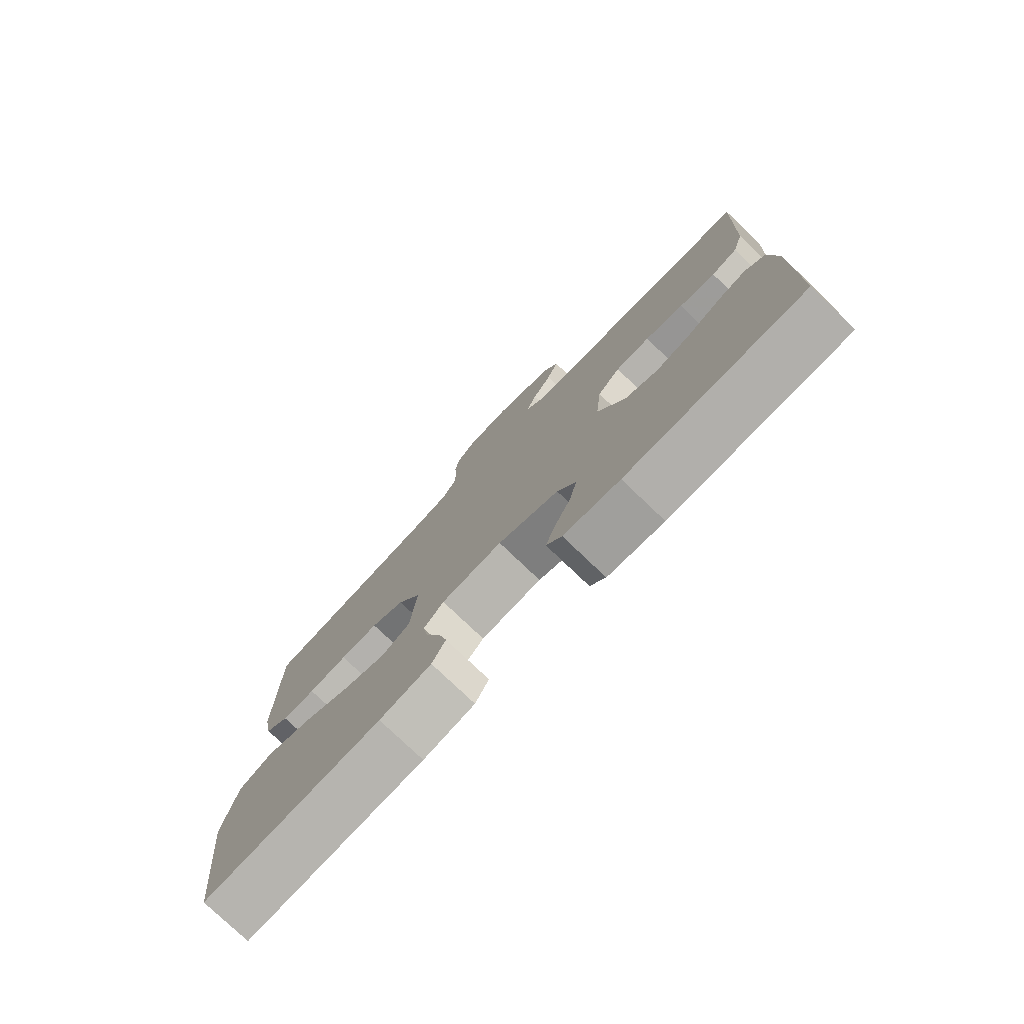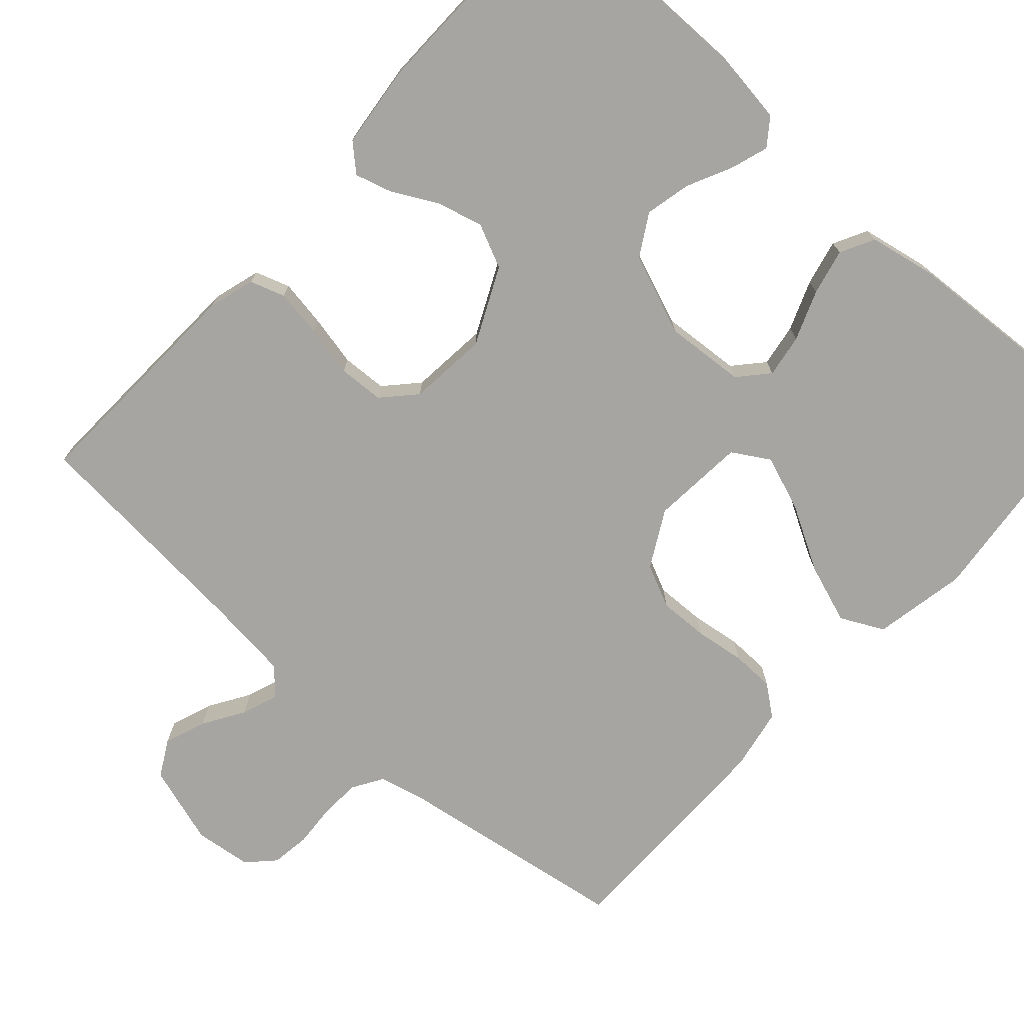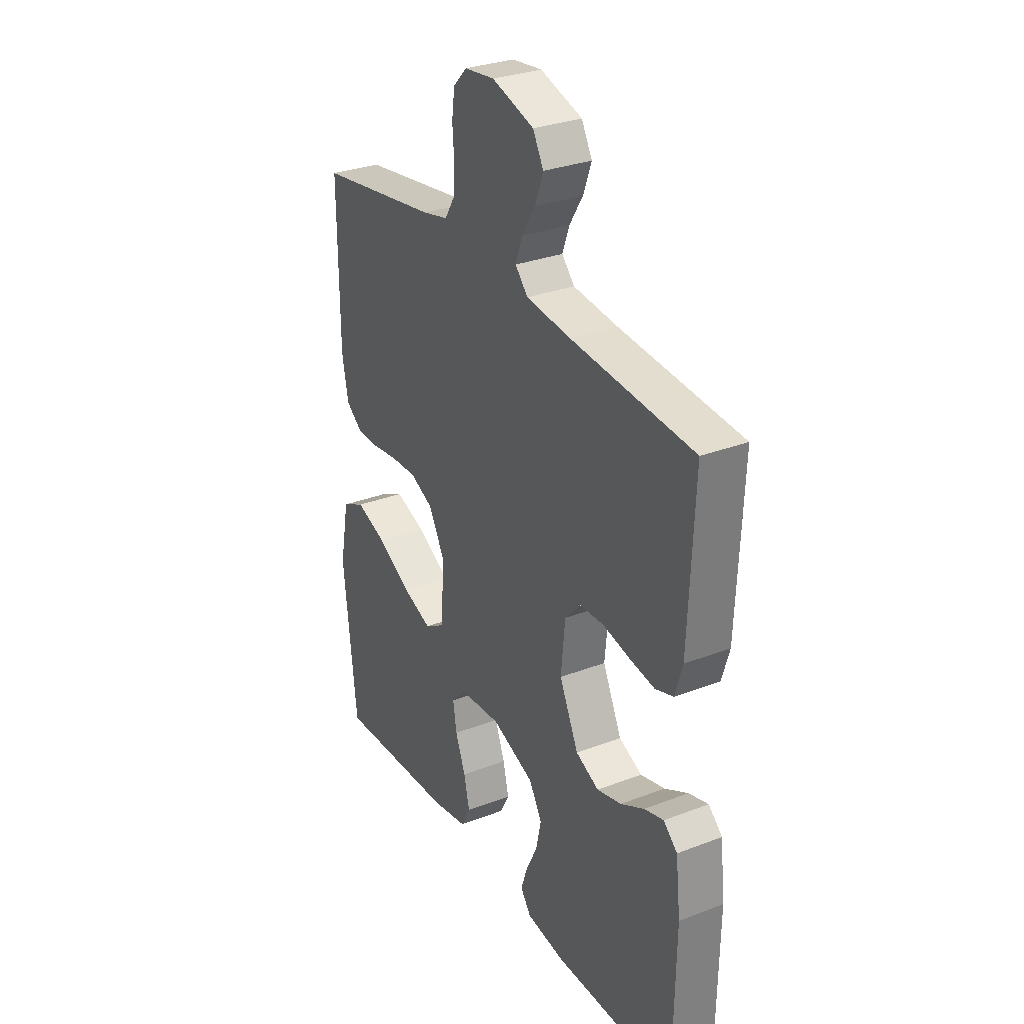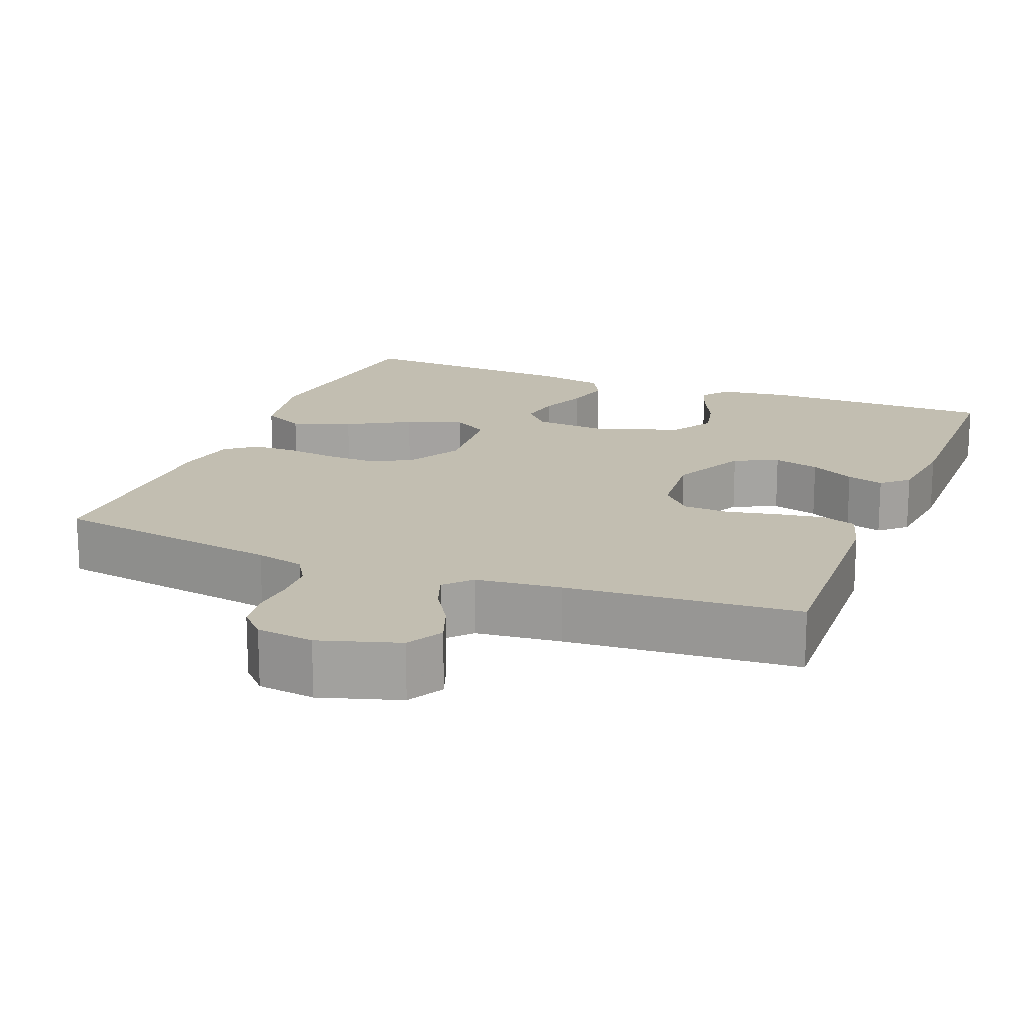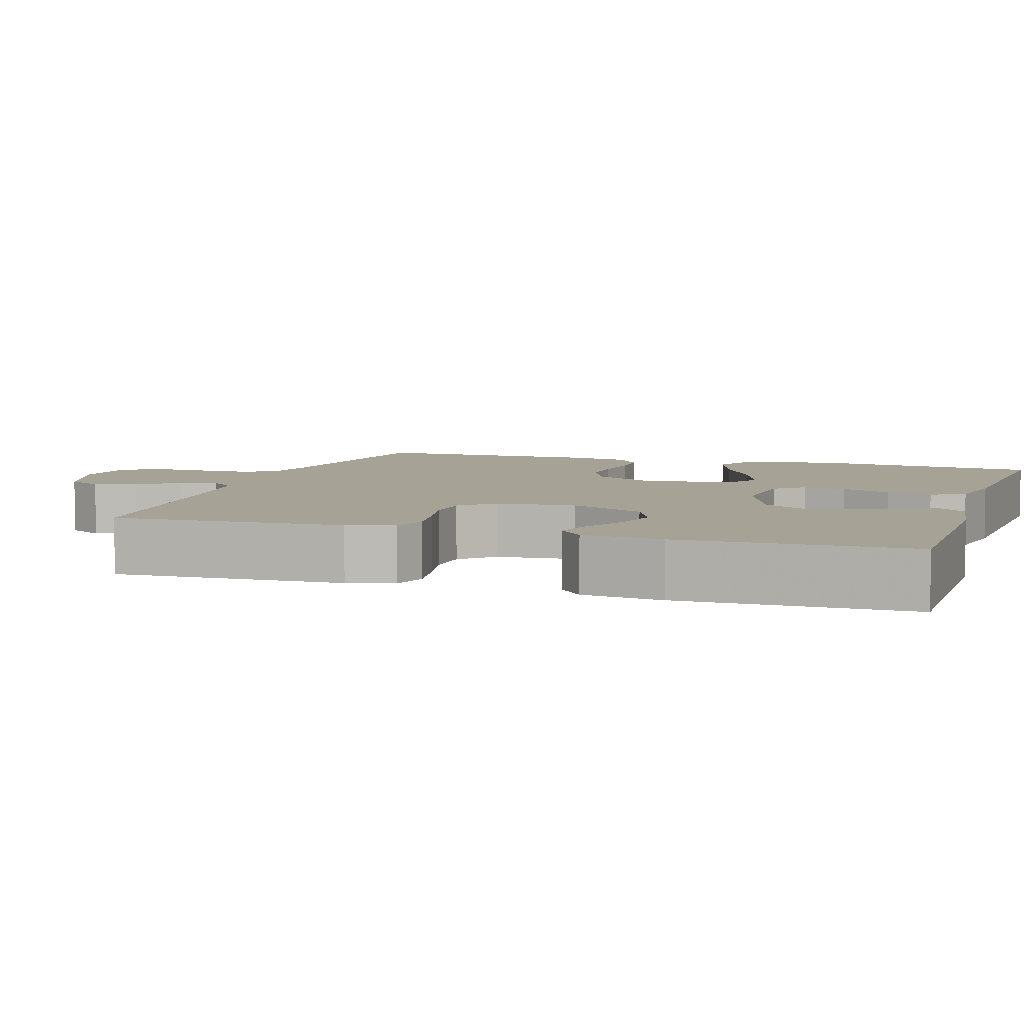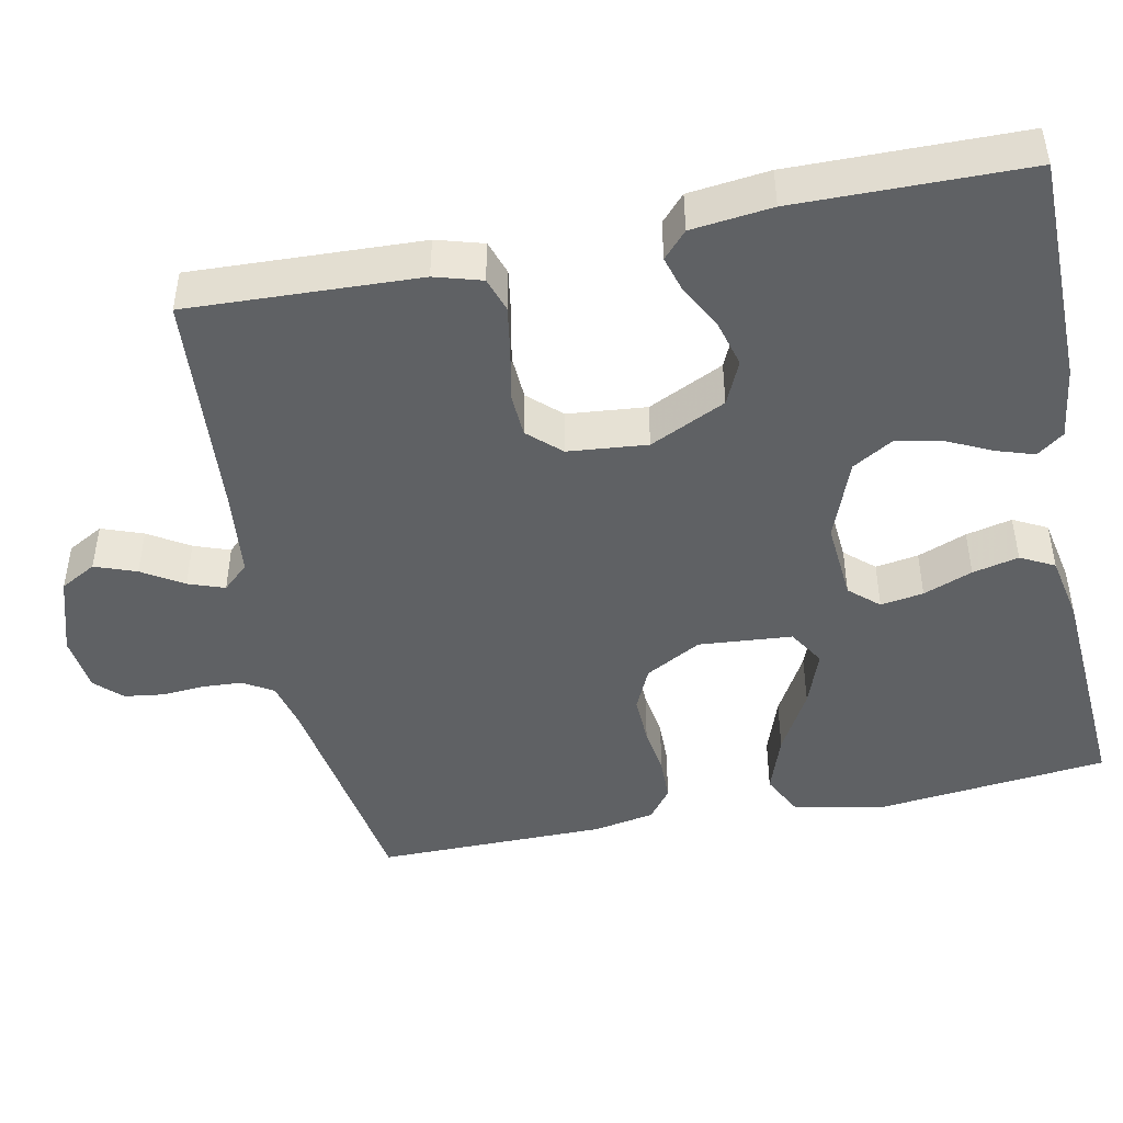
<metadata>
{"format":"obj","ext":"obj","renderer":"f3d","projection":"perspective","resolution":1024,"background":"white","views":[{"elev":-77.8,"azim":46.3,"up":"+Z"},{"elev":-73.8,"azim":137.9,"up":"+Y"},{"elev":30.4,"azim":61.0,"up":"+Z"},{"elev":17.1,"azim":21.7,"up":"+Y"},{"elev":6.3,"azim":107.9,"up":"+Y"},{"elev":-46.2,"azim":101.6,"up":"+Y"}]}
</metadata>
<code>
v 0.5 0.07 -0.5
v 0.2 0.07 -0.502
v 0.105 0.07 -0.489
v 0.079 0.07 -0.454
v 0.095 0.07 -0.405
v 0.123 0.07 -0.347
v 0.136 0.07 -0.288
v 0.104 0.07 -0.234
v 0 0.07 -0.194
v -0.104 0.07 -0.202
v -0.138 0.07 -0.24
v -0.129 0.07 -0.296
v -0.104 0.07 -0.36
v -0.09 0.07 -0.42
v -0.113 0.07 -0.464
v -0.2 0.07 -0.481
v -0.5 0.07 -0.5
v -0.532 0.07 -0.2
v -0.509 0.07 -0.079
v -0.453 0.07 -0.051
v -0.376 0.07 -0.078
v -0.294 0.07 -0.124
v -0.221 0.07 -0.151
v -0.173 0.07 -0.122
v -0.163 0.07 0
v -0.203 0.07 0.073
v -0.259 0.07 0.099
v -0.323 0.07 0.097
v -0.388 0.07 0.088
v -0.444 0.07 0.089
v -0.484 0.07 0.12
v -0.499 0.07 0.2
v -0.5 0.07 0.5
v -0.2 0.07 0.547
v -0.137 0.07 0.562
v -0.113 0.07 0.601
v -0.11 0.07 0.653
v -0.114 0.07 0.709
v -0.107 0.07 0.76
v -0.074 0.07 0.794
v 0 0.07 0.803
v 0.103 0.07 0.771
v 0.129 0.07 0.724
v 0.109 0.07 0.67
v 0.076 0.07 0.617
v 0.059 0.07 0.57
v 0.09 0.07 0.536
v 0.2 0.07 0.524
v 0.5 0.07 0.5
v 0.487 0.07 0.2
v 0.469 0.07 0.139
v 0.424 0.07 0.124
v 0.362 0.07 0.134
v 0.296 0.07 0.148
v 0.237 0.07 0.145
v 0.198 0.07 0.103
v 0.188 0.07 0
v 0.235 0.07 -0.099
v 0.292 0.07 -0.125
v 0.352 0.07 -0.109
v 0.41 0.07 -0.078
v 0.458 0.07 -0.064
v 0.492 0.07 -0.095
v 0.504 0.07 -0.2
v 0.5 0 -0.5
v 0.2 0 -0.502
v 0.105 0 -0.489
v 0.079 0 -0.454
v 0.095 0 -0.405
v 0.123 0 -0.347
v 0.136 0 -0.288
v 0.104 0 -0.234
v 0 0 -0.194
v -0.104 0 -0.202
v -0.138 0 -0.24
v -0.129 0 -0.296
v -0.104 0 -0.36
v -0.09 0 -0.42
v -0.113 0 -0.464
v -0.2 0 -0.481
v -0.5 0 -0.5
v -0.532 0 -0.2
v -0.509 0 -0.079
v -0.453 0 -0.051
v -0.376 0 -0.078
v -0.294 0 -0.124
v -0.221 0 -0.151
v -0.173 0 -0.122
v -0.163 0 0
v -0.203 0 0.073
v -0.259 0 0.099
v -0.323 0 0.097
v -0.388 0 0.088
v -0.444 0 0.089
v -0.484 0 0.12
v -0.499 0 0.2
v -0.5 0 0.5
v -0.2 0 0.547
v -0.137 0 0.562
v -0.113 0 0.601
v -0.11 0 0.653
v -0.114 0 0.709
v -0.107 0 0.76
v -0.074 0 0.794
v 0 0 0.803
v 0.103 0 0.771
v 0.129 0 0.724
v 0.109 0 0.67
v 0.076 0 0.617
v 0.059 0 0.57
v 0.09 0 0.536
v 0.2 0 0.524
v 0.5 0 0.5
v 0.487 0 0.2
v 0.469 0 0.139
v 0.424 0 0.124
v 0.362 0 0.134
v 0.296 0 0.148
v 0.237 0 0.145
v 0.198 0 0.103
v 0.188 0 0
v 0.235 0 -0.099
v 0.292 0 -0.125
v 0.352 0 -0.109
v 0.41 0 -0.078
v 0.458 0 -0.064
v 0.492 0 -0.095
v 0.504 0 -0.2
f 4 5 6
f 3 4 6
f 2 3 6
f 1 2 6
f 64 1 6
f 63 64 6
f 62 63 6
f 61 62 6
f 60 61 6
f 59 60 6 7
f 58 59 7 8
f 57 58 8 9
f 56 57 9 10
f 55 56 10
f 52 53 54
f 51 52 54
f 50 51 54
f 49 50 54
f 48 49 54
f 47 48 54 55
f 46 47 55 10
f 43 44 45
f 42 43 45
f 41 42 45
f 40 41 45
f 39 40 45
f 38 39 45
f 37 38 45
f 36 37 45 46
f 46 10 11
f 36 46 11
f 35 36 11
f 32 33 34
f 31 32 34
f 30 31 34
f 29 30 34
f 28 29 34
f 27 28 34 35
f 26 27 35
f 25 26 35
f 20 21 22
f 19 20 22
f 18 19 22
f 17 18 22
f 16 17 22
f 15 16 22
f 14 15 22
f 13 14 22
f 12 13 22
f 11 12 22 23
f 25 35 11
f 24 25 11
f 11 23 24
f 70 69 68
f 70 68 67
f 70 67 66
f 70 66 65
f 70 65 128
f 70 128 127
f 70 127 126
f 70 126 125
f 70 125 124
f 71 70 124 123
f 72 71 123 122
f 73 72 122 121
f 74 73 121 120
f 74 120 119
f 118 117 116
f 118 116 115
f 118 115 114
f 118 114 113
f 118 113 112
f 119 118 112 111
f 74 119 111 110
f 109 108 107
f 109 107 106
f 109 106 105
f 109 105 104
f 109 104 103
f 109 103 102
f 109 102 101
f 110 109 101 100
f 75 74 110
f 75 110 100
f 75 100 99
f 98 97 96
f 98 96 95
f 98 95 94
f 98 94 93
f 98 93 92
f 99 98 92 91
f 99 91 90
f 99 90 89
f 86 85 84
f 86 84 83
f 86 83 82
f 86 82 81
f 86 81 80
f 86 80 79
f 86 79 78
f 86 78 77
f 86 77 76
f 87 86 76 75
f 75 99 89
f 75 89 88
f 88 87 75
f 1 65 66 2
f 2 66 67 3
f 3 67 68 4
f 4 68 69 5
f 5 69 70 6
f 6 70 71 7
f 7 71 72 8
f 8 72 73 9
f 9 73 74 10
f 10 74 75 11
f 11 75 76 12
f 12 76 77 13
f 13 77 78 14
f 14 78 79 15
f 15 79 80 16
f 16 80 81 17
f 17 81 82 18
f 18 82 83 19
f 19 83 84 20
f 20 84 85 21
f 21 85 86 22
f 22 86 87 23
f 23 87 88 24
f 24 88 89 25
f 25 89 90 26
f 26 90 91 27
f 27 91 92 28
f 28 92 93 29
f 29 93 94 30
f 30 94 95 31
f 31 95 96 32
f 32 96 97 33
f 33 97 98 34
f 34 98 99 35
f 35 99 100 36
f 36 100 101 37
f 37 101 102 38
f 38 102 103 39
f 39 103 104 40
f 40 104 105 41
f 41 105 106 42
f 42 106 107 43
f 43 107 108 44
f 44 108 109 45
f 45 109 110 46
f 46 110 111 47
f 47 111 112 48
f 48 112 113 49
f 49 113 114 50
f 50 114 115 51
f 51 115 116 52
f 52 116 117 53
f 53 117 118 54
f 54 118 119 55
f 55 119 120 56
f 56 120 121 57
f 57 121 122 58
f 58 122 123 59
f 59 123 124 60
f 60 124 125 61
f 61 125 126 62
f 62 126 127 63
f 63 127 128 64
f 64 128 65 1

</code>
